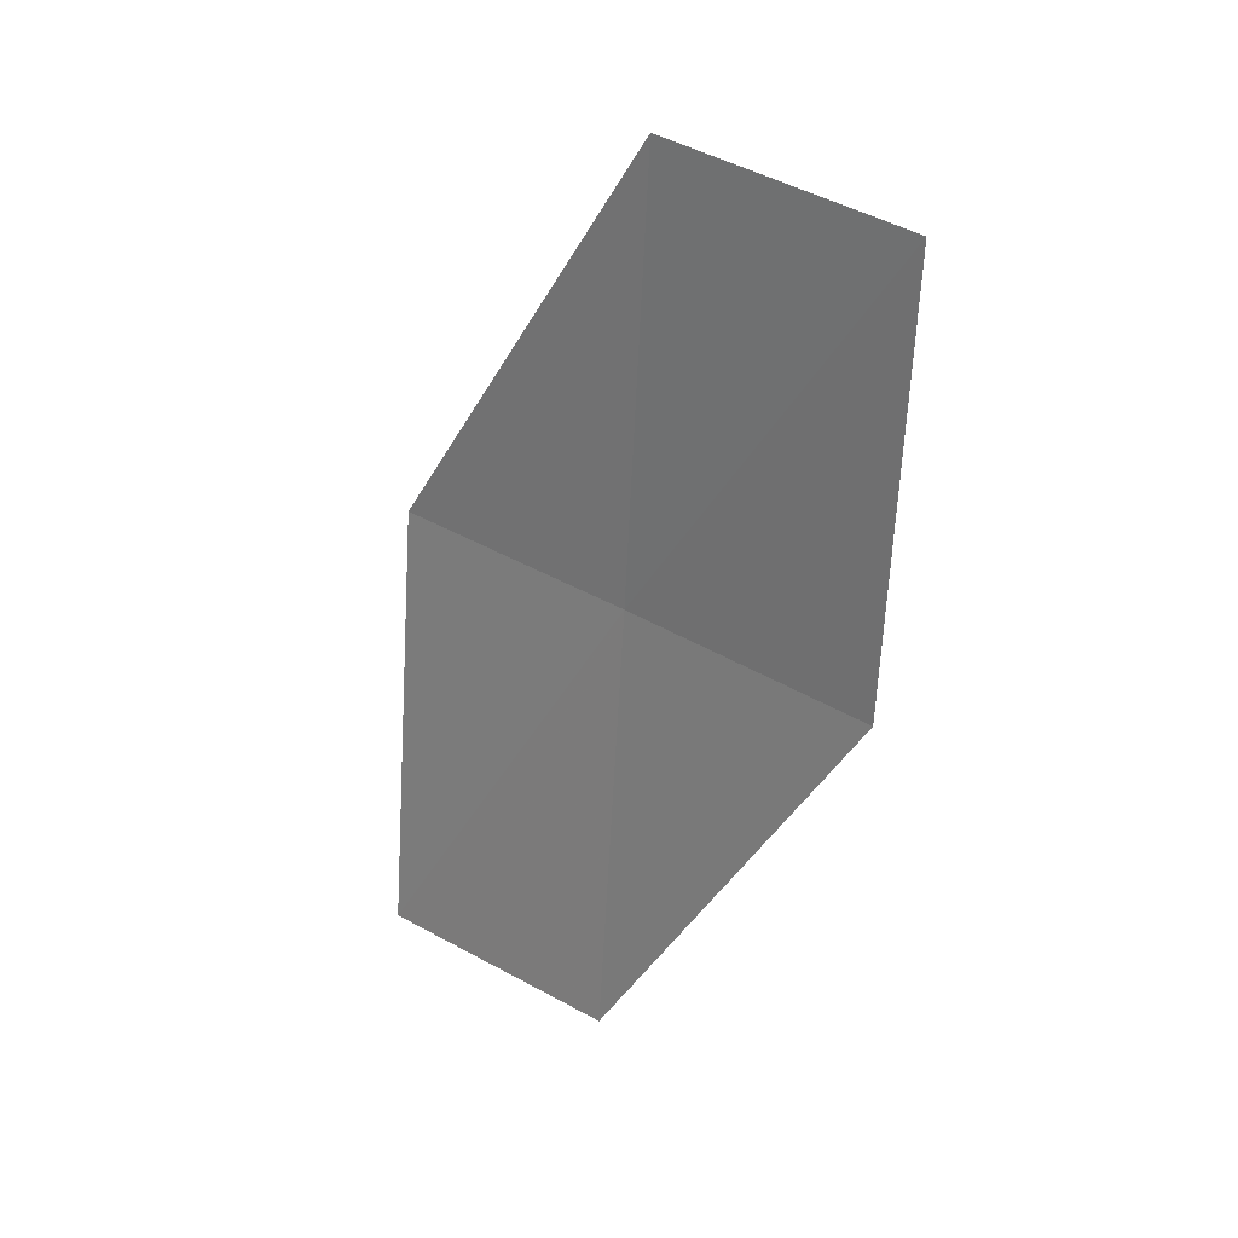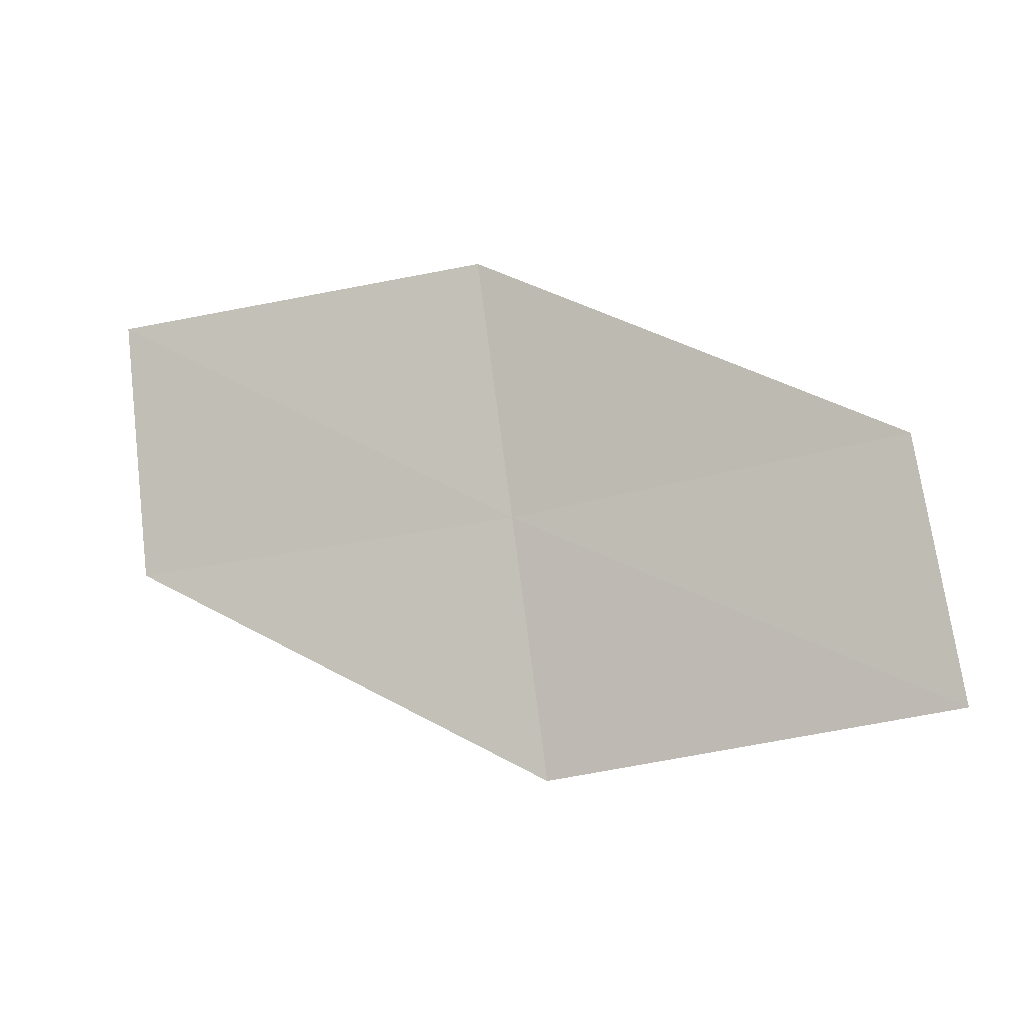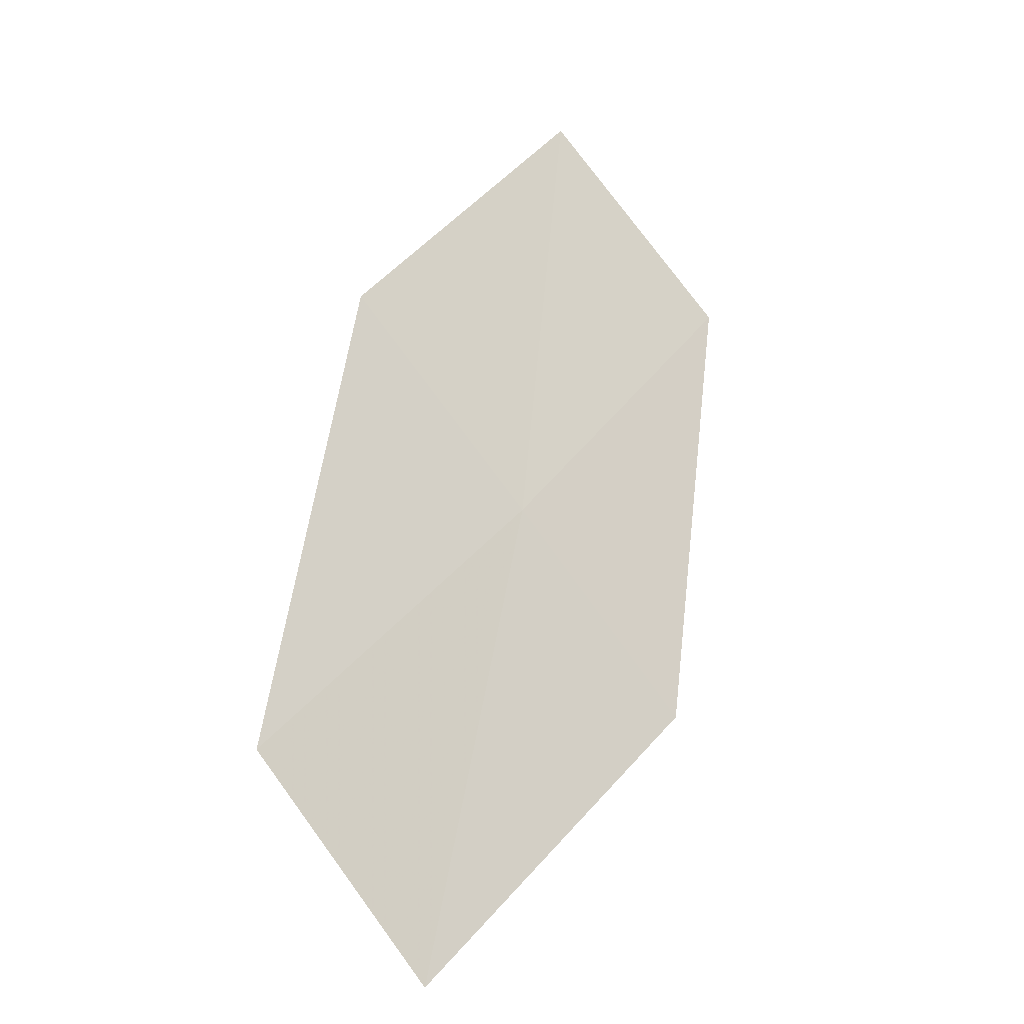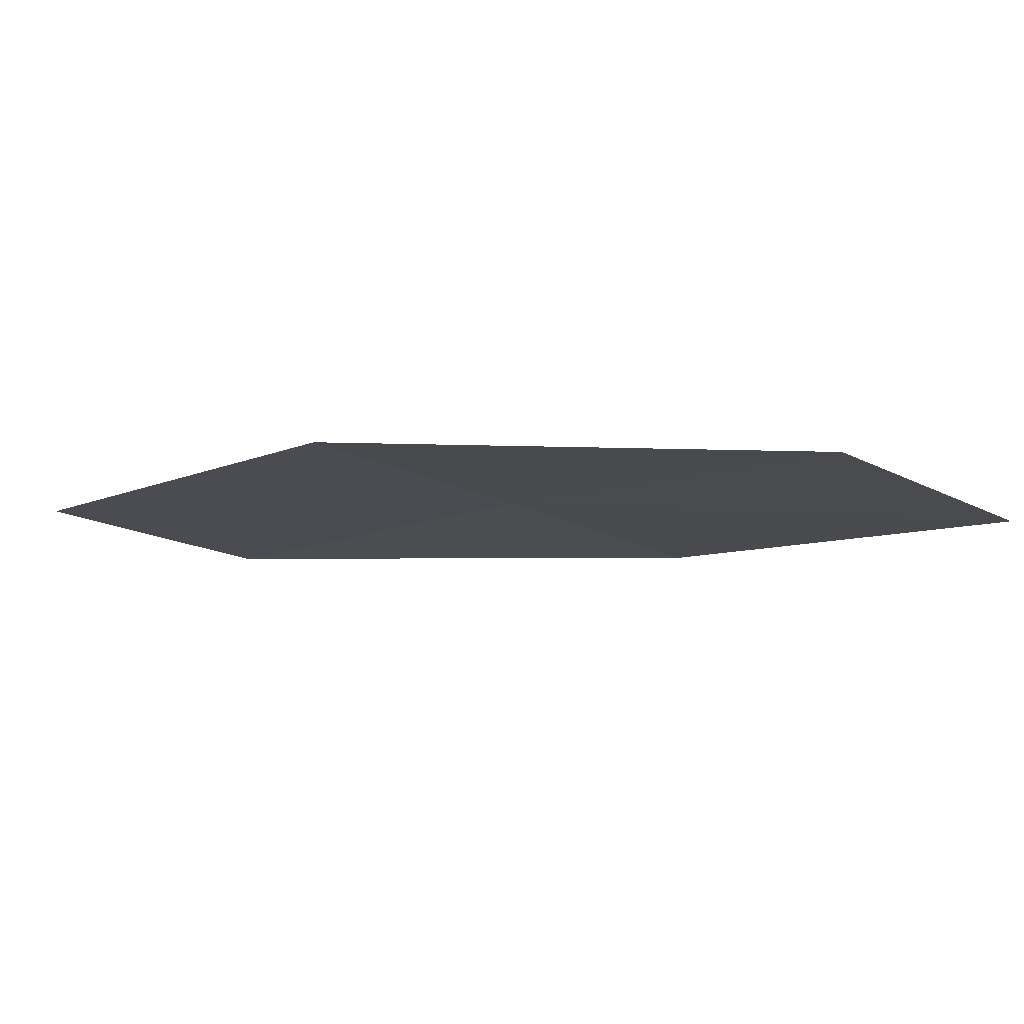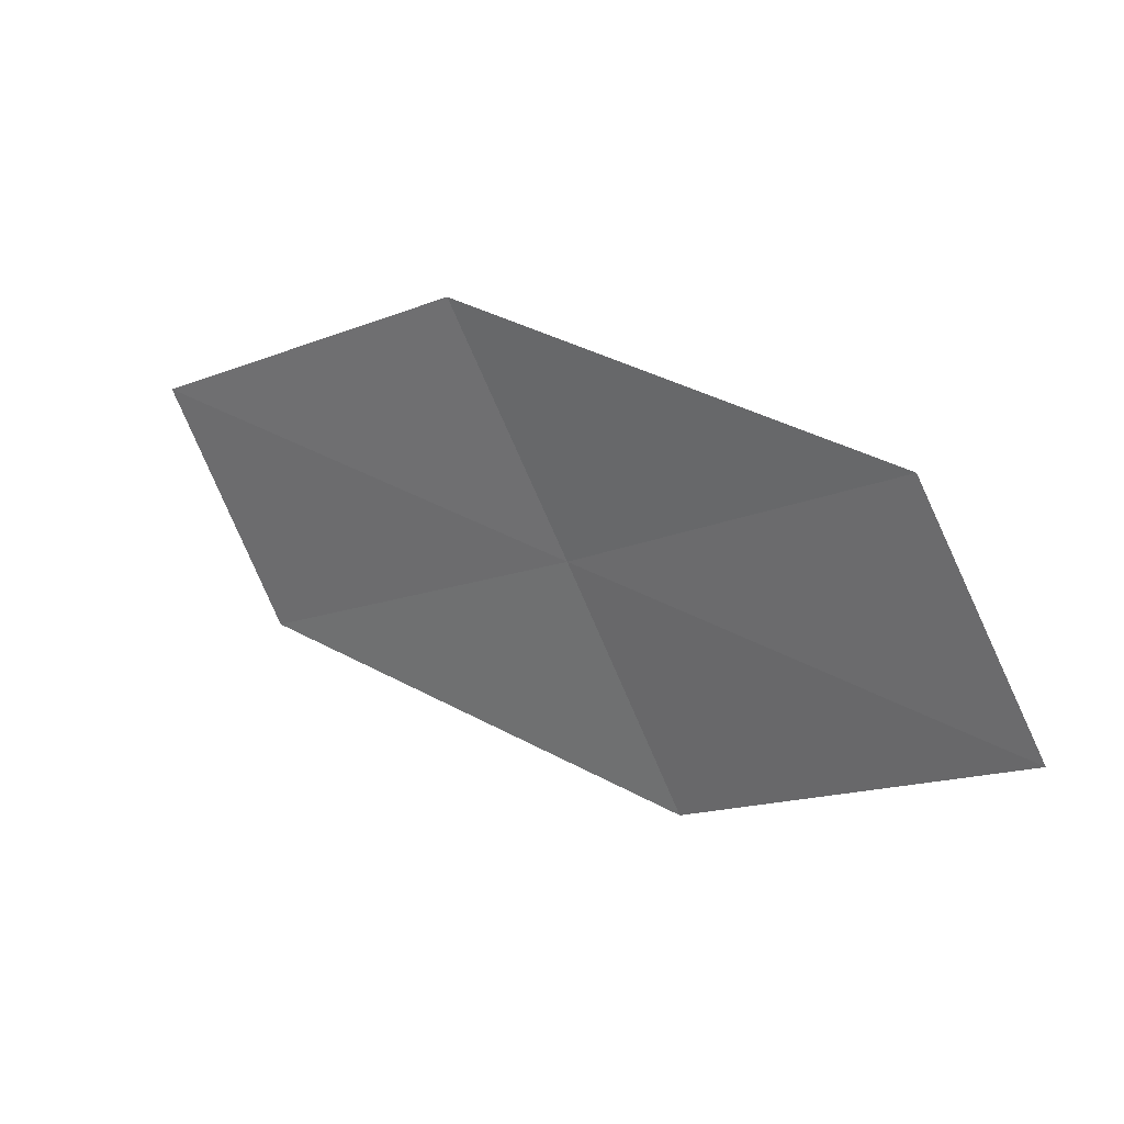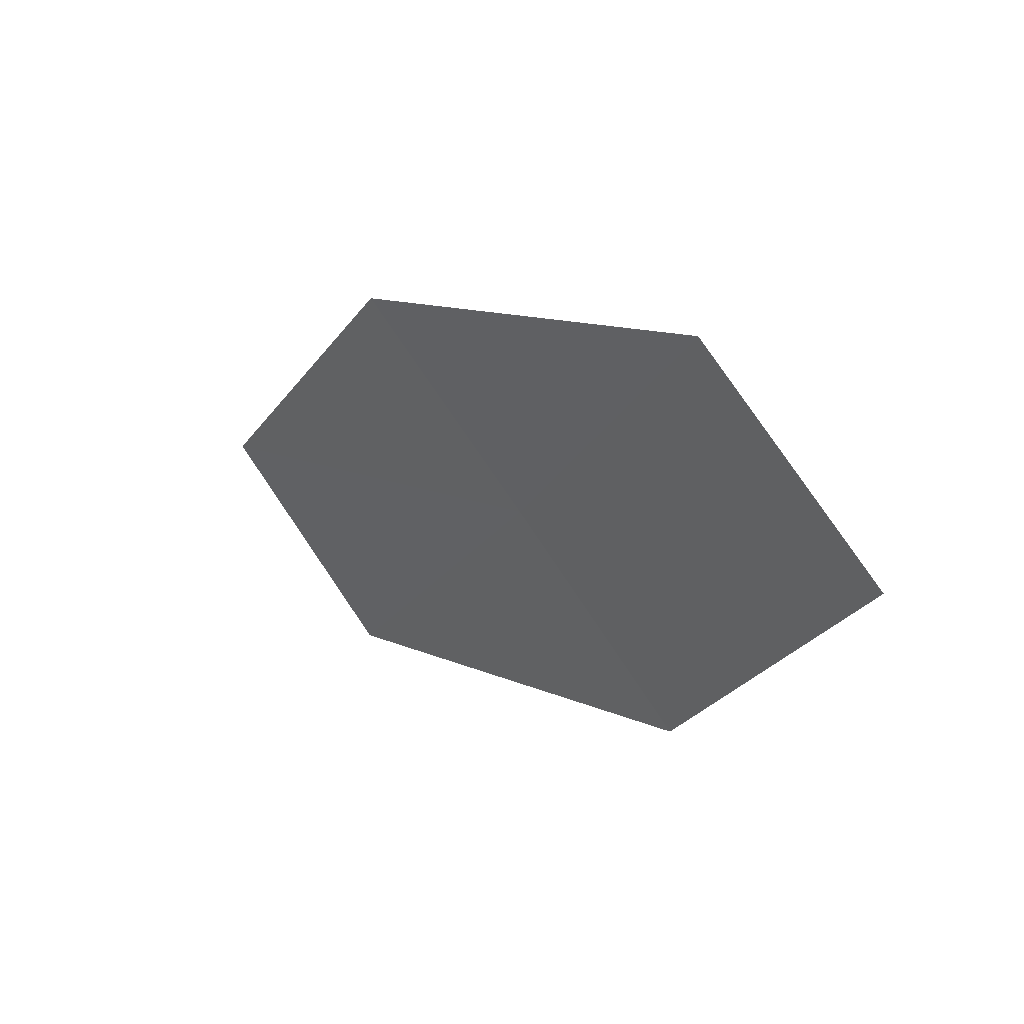
<metadata>
{"format":"obj","ext":"obj","renderer":"f3d","projection":"perspective","resolution":1024,"background":"white","views":[{"elev":-27.5,"azim":-85.6,"up":"+Y"},{"elev":-49.9,"azim":-17.6,"up":"+Z"},{"elev":31.2,"azim":86.9,"up":"+Z"},{"elev":-69.9,"azim":34.2,"up":"+Y"},{"elev":-22.6,"azim":8.4,"up":"+Z"},{"elev":-30.0,"azim":29.9,"up":"+Z"}]}
</metadata>
<code>
v 12.31 22.13 19.95
v 13.94 21.69 18.95
v 13.58 21.13 19.76
v 12.65 22.74 19.14
v 10.98 23.06 20.13
v 11.97 21.51 20.74
v 10.66 22.4 20.91
f 1 3 2
f 1 2 4
f 1 4 5
f 1 6 3
f 1 7 6
f 1 5 7

</code>
